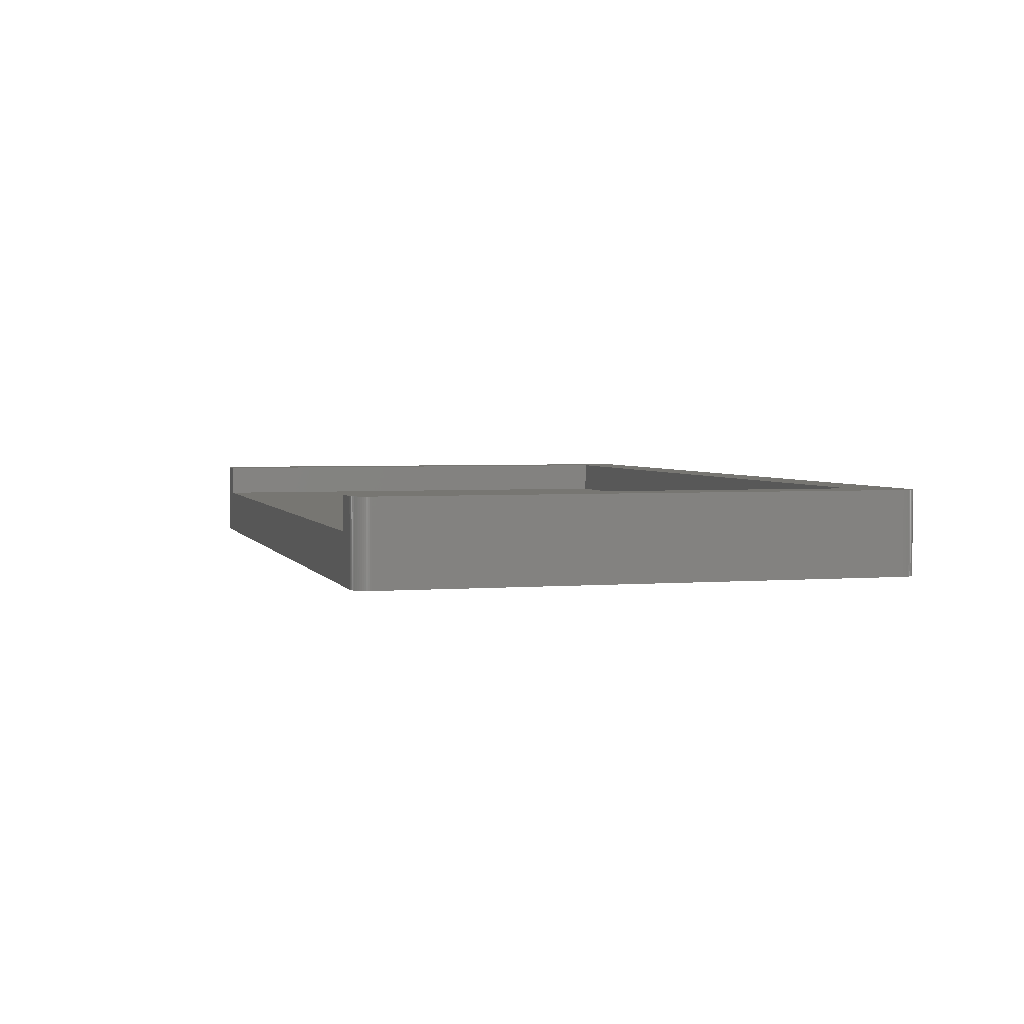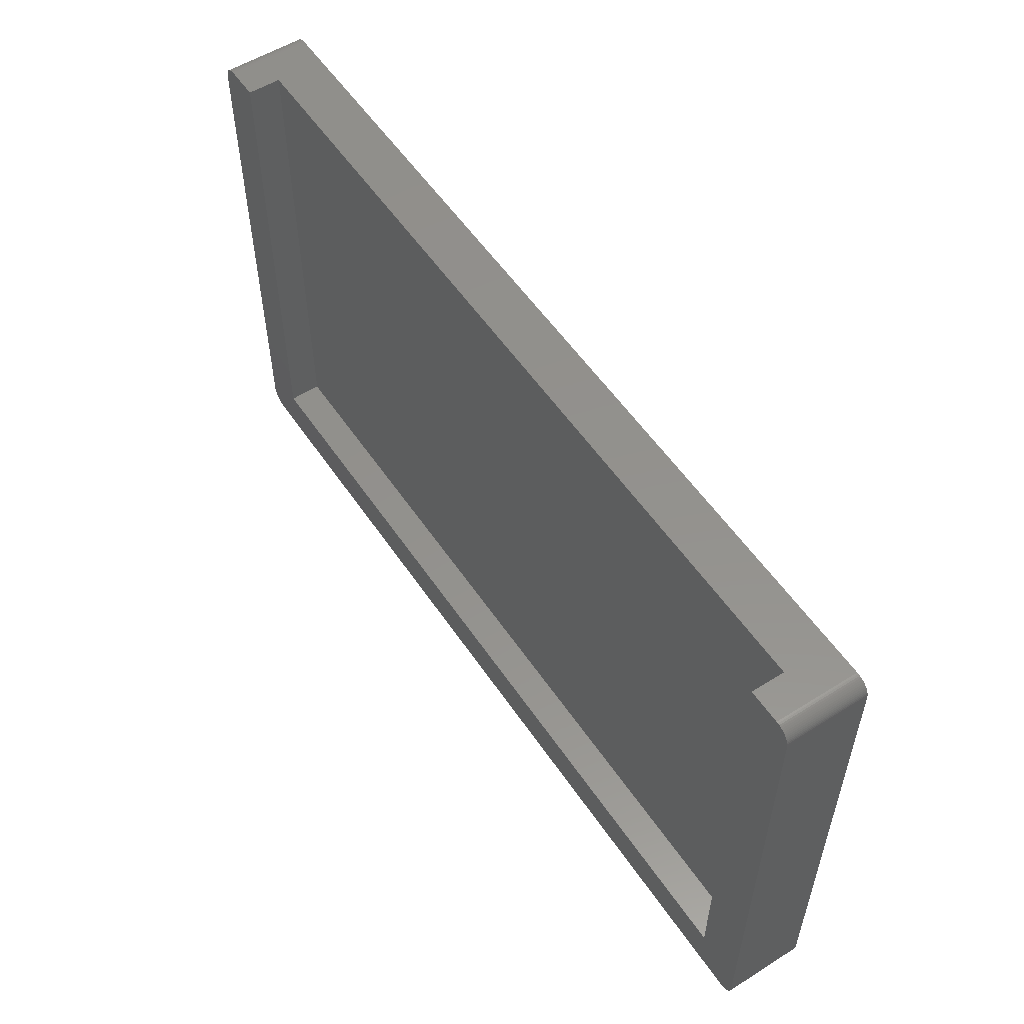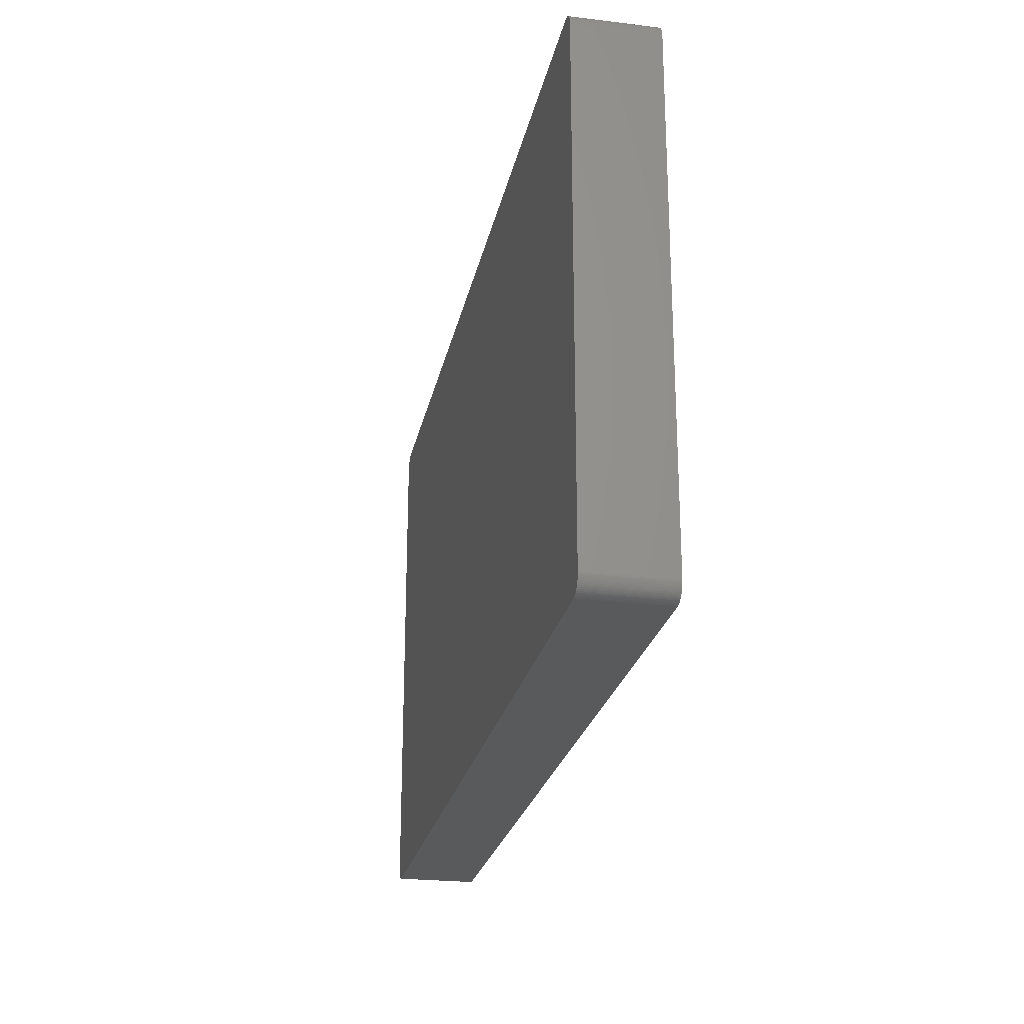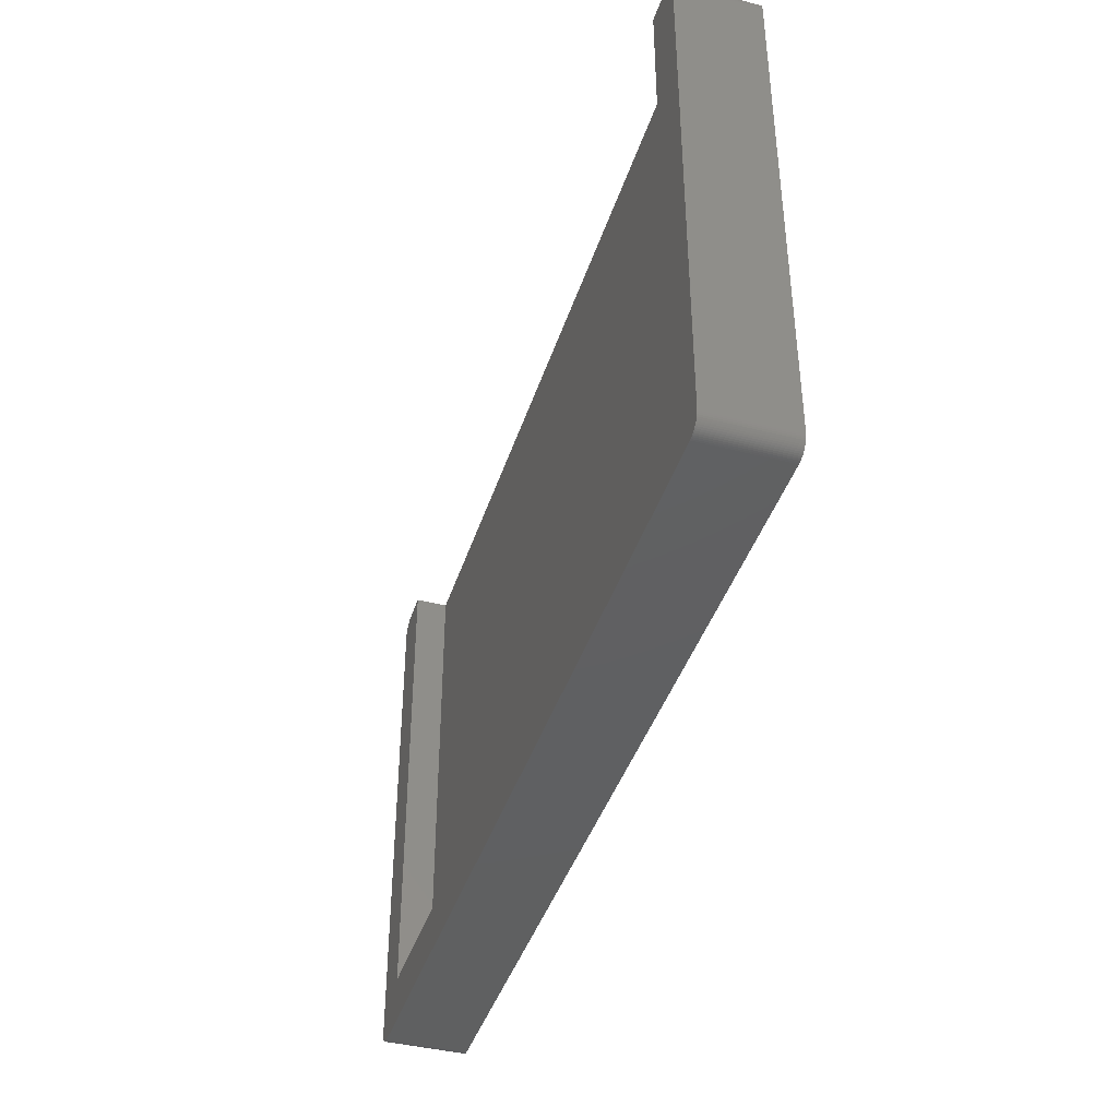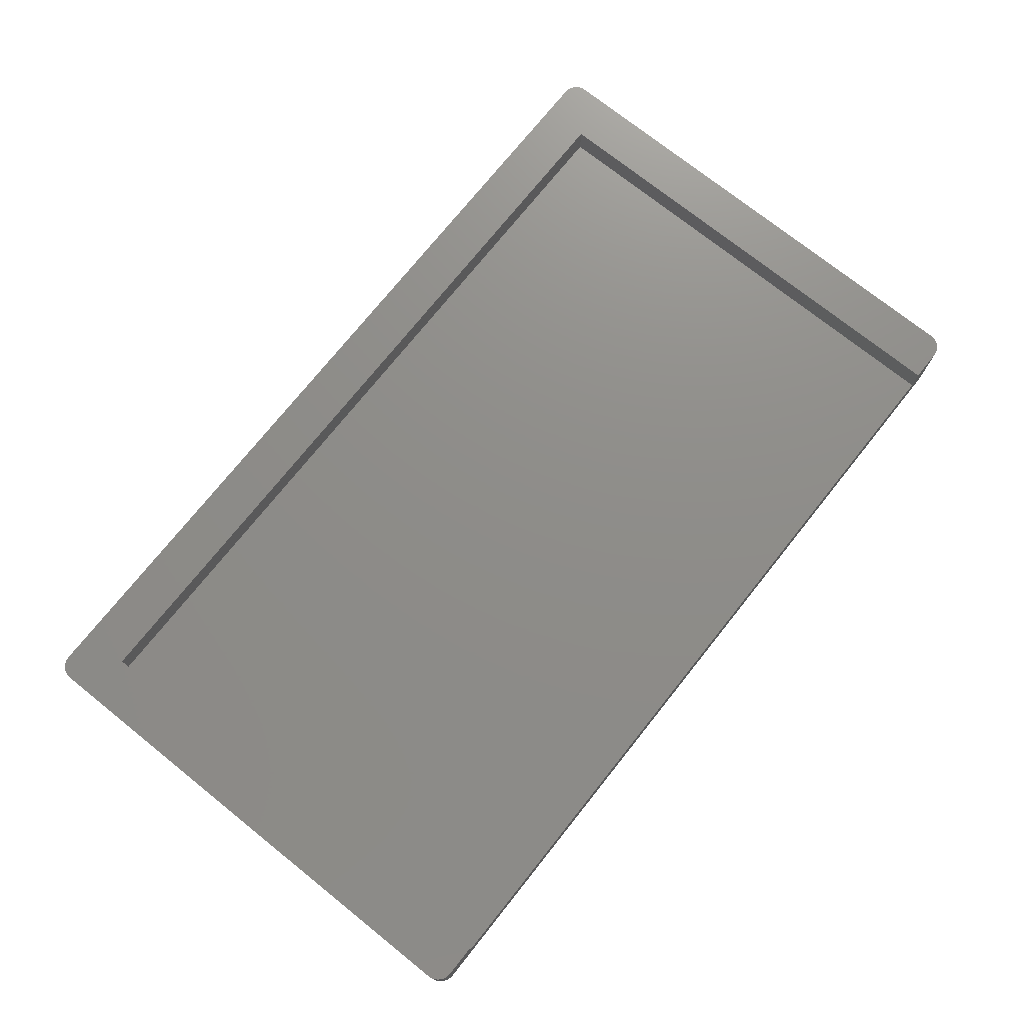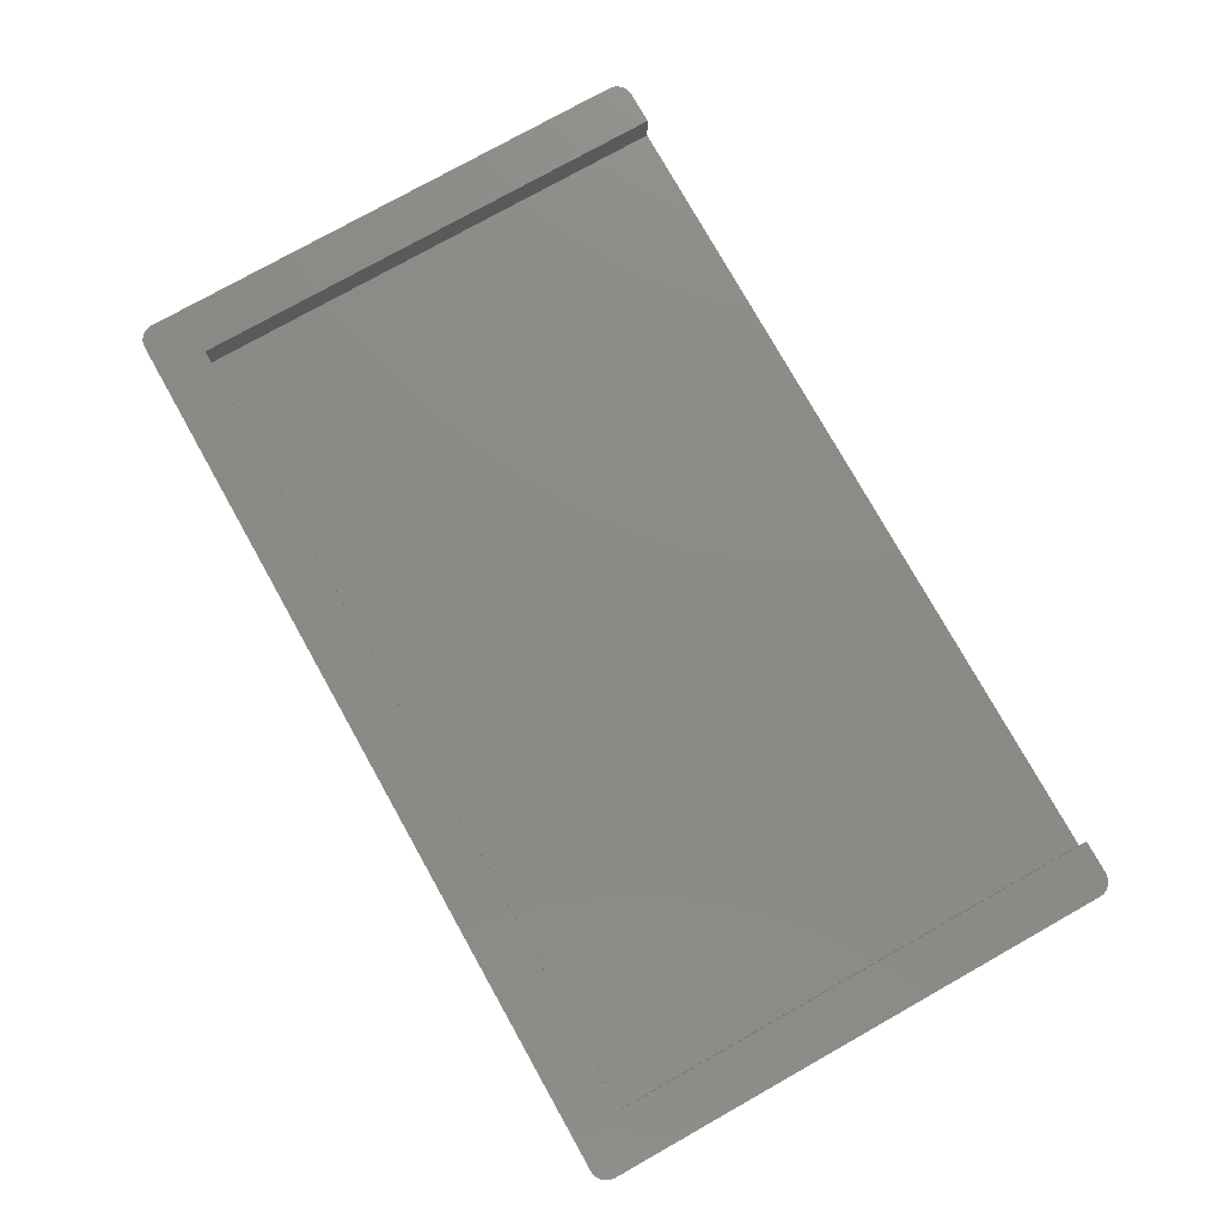
<metadata>
{"format":"stl","ext":"stl","renderer":"f3d","projection":"perspective","resolution":1024,"background":"white","views":[{"elev":3.1,"azim":-105.6,"up":"+Z"},{"elev":55.1,"azim":56.5,"up":"+Y"},{"elev":-24.1,"azim":-101.3,"up":"+Y"},{"elev":-41.2,"azim":72.8,"up":"+Y"},{"elev":74.2,"azim":128.6,"up":"+Z"},{"elev":77.5,"azim":60.7,"up":"+Z"}]}
</metadata>
<code>
# stl→obj: 136 verts, 268 faces
v 27.91 15.91 5
v 27.87 16 0
v 27.87 16 5
v 27.91 15.91 0
v 27.95 15.81 5
v 27.95 15.81 0
v 27.1 16.49 0
v 27 16.5 5
v 27.1 16.49 5
v 27 16.5 0
v -27 -16.5 0
v 27 -16.5 5
v -27 -16.5 5
v 27 -16.5 0
v -27.5 16.37 0
v -27.59 16.31 5
v -27.5 16.37 5
v -27.59 16.31 0
v 28 -15.5 5
v 28 15.5 0
v 28 15.5 5
v 28 -15.5 0
v -28 -15.5 0
v -28 15.5 5
v -28 15.5 0
v -28 -15.5 5
v 27.99 -15.6 0
v 27.98 -15.71 0
v 27.95 -15.81 0
v 27.99 15.6 0
v 27.91 -15.91 0
v 27.98 15.71 0
v 27.87 -16 0
v 27.81 -16.09 0
v 27.74 -16.17 0
v 27.67 -16.24 0
v 27.81 16.09 0
v 27.59 -16.31 0
v 27.74 16.17 0
v 27.5 -16.37 0
v 27.67 16.24 0
v 27.41 -16.41 0
v 27.59 16.31 0
v 27.31 -16.45 0
v 27.5 16.37 0
v 27.21 -16.48 0
v 27.41 16.41 0
v 27.1 -16.49 0
v 27.31 16.45 0
v 27.21 16.48 0
v -27 16.5 0
v -27.1 -16.49 0
v -27.21 -16.48 0
v -27.31 -16.45 0
v -27.1 16.49 0
v -27.41 -16.41 0
v -27.21 16.48 0
v -27.5 -16.37 0
v -27.31 16.45 0
v -27.59 -16.31 0
v -27.41 16.41 0
v -27.67 -16.24 0
v -27.74 -16.17 0
v -27.81 -16.09 0
v -27.67 16.24 0
v -27.87 -16 0
v -27.74 16.17 0
v -27.91 -15.91 0
v -27.81 16.09 0
v -27.95 -15.81 0
v -27.87 16 0
v -27.98 -15.71 0
v -27.91 15.91 0
v -27.99 -15.6 0
v -27.95 15.81 0
v -27.98 15.71 0
v -27.99 15.6 0
v 25 16.5 3
v 25 16.5 5
v -25 16.5 3
v -27 16.5 5
v -25 16.5 5
v 27.5 16.37 5
v 27.59 16.31 5
v 27.98 15.71 5
v -27.31 -16.45 5
v -27.41 -16.41 5
v 27.41 -16.41 5
v 27.31 -16.45 5
v -27.98 -15.71 5
v -27.95 -15.81 5
v -27.81 16.09 5
v -27.87 16 5
v -27.91 15.91 5
v -27.95 15.81 5
v 27.99 15.6 5
v 25 -13.5 5
v 27.99 -15.6 5
v 27.98 -15.71 5
v 27.95 -15.81 5
v 27.81 16.09 5
v 27.91 -15.91 5
v 27.74 16.17 5
v 27.87 -16 5
v 27.67 16.24 5
v 27.81 -16.09 5
v 27.74 -16.17 5
v 27.67 -16.24 5
v 27.41 16.41 5
v 27.59 -16.31 5
v 27.31 16.45 5
v 27.5 -16.37 5
v 27.21 16.48 5
v 27.21 -16.48 5
v 27.1 -16.49 5
v -25 -13.5 5
v -27.1 16.49 5
v -27.21 16.48 5
v -27.31 16.45 5
v -27.1 -16.49 5
v -27.41 16.41 5
v -27.21 -16.48 5
v -27.67 16.24 5
v -27.5 -16.37 5
v -27.74 16.17 5
v -27.59 -16.31 5
v -27.67 -16.24 5
v -27.74 -16.17 5
v -27.81 -16.09 5
v -27.87 -16 5
v -27.98 15.71 5
v -27.91 -15.91 5
v -27.99 15.6 5
v -27.99 -15.6 5
v -25 -13.5 3
v 25 -13.5 3
f 1 2 3
f 2 1 4
f 5 4 1
f 4 5 6
f 7 8 9
f 8 7 10
f 11 12 13
f 12 11 14
f 15 16 17
f 16 15 18
f 19 20 21
f 20 19 22
f 23 24 25
f 24 23 26
f 14 22 27
f 22 14 20
f 14 27 28
f 10 20 14
f 14 28 29
f 20 10 30
f 14 29 31
f 30 10 32
f 14 31 33
f 32 10 6
f 14 33 34
f 6 10 4
f 14 34 35
f 4 10 2
f 14 35 36
f 2 10 37
f 14 36 38
f 37 10 39
f 14 38 40
f 39 10 41
f 14 40 42
f 41 10 43
f 14 42 44
f 43 10 45
f 14 44 46
f 45 10 47
f 14 46 48
f 47 10 49
f 49 10 50
f 50 10 7
f 11 10 14
f 11 51 10
f 23 11 52
f 11 23 51
f 23 52 53
f 25 51 23
f 23 53 54
f 51 25 55
f 23 54 56
f 55 25 57
f 23 56 58
f 57 25 59
f 23 58 60
f 59 25 61
f 23 60 62
f 61 25 15
f 23 62 63
f 15 25 18
f 23 63 64
f 18 25 65
f 23 64 66
f 65 25 67
f 23 66 68
f 67 25 69
f 23 68 70
f 69 25 71
f 23 70 72
f 71 25 73
f 23 72 74
f 73 25 75
f 75 25 76
f 76 25 77
f 8 78 79
f 78 10 80
f 10 78 8
f 80 81 82
f 80 51 81
f 51 80 10
f 43 83 84
f 83 43 45
f 85 6 5
f 6 85 32
f 56 86 87
f 86 56 54
f 44 88 89
f 88 44 42
f 70 90 72
f 90 70 91
f 71 92 69
f 92 71 93
f 75 94 73
f 94 75 95
f 24 82 81
f 8 21 96
f 21 97 19
f 8 96 85
f 12 19 97
f 8 85 5
f 19 12 98
f 8 5 1
f 98 12 99
f 8 1 3
f 99 12 100
f 8 3 101
f 100 12 102
f 8 101 103
f 102 12 104
f 8 103 105
f 104 12 106
f 8 105 84
f 106 12 107
f 8 84 83
f 107 12 108
f 8 83 109
f 108 12 110
f 8 109 111
f 110 12 112
f 8 111 113
f 112 12 88
f 8 113 9
f 88 12 89
f 21 8 79
f 89 12 114
f 21 79 97
f 114 12 115
f 116 12 97
f 116 13 12
f 82 24 116
f 24 81 117
f 26 116 24
f 24 117 118
f 116 26 13
f 24 118 119
f 13 26 120
f 24 119 121
f 120 26 122
f 24 121 17
f 122 26 86
f 24 17 16
f 86 26 87
f 24 16 123
f 87 26 124
f 24 123 125
f 124 26 126
f 24 125 92
f 126 26 127
f 24 92 93
f 127 26 128
f 24 93 94
f 128 26 129
f 24 94 95
f 129 26 130
f 24 95 131
f 130 26 132
f 24 131 133
f 132 26 91
f 91 26 90
f 90 26 134
f 101 39 103
f 39 101 37
f 63 129 64
f 129 63 128
f 66 132 68
f 132 66 130
f 54 122 86
f 122 54 53
f 62 128 63
f 128 62 127
f 62 126 127
f 126 62 60
f 42 112 88
f 112 42 40
f 40 110 112
f 110 40 38
f 21 30 96
f 30 21 20
f 96 32 85
f 32 96 30
f 38 108 110
f 108 38 36
f 100 28 99
f 28 100 29
f 104 31 102
f 31 104 33
f 18 123 16
f 123 18 65
f 76 95 75
f 95 76 131
f 73 93 71
f 93 73 94
f 68 91 70
f 91 68 132
f 74 26 23
f 26 74 134
f 47 111 109
f 111 47 49
f 45 109 83
f 109 45 47
f 49 113 111
f 113 49 50
f 3 37 101
f 37 3 2
f 57 119 118
f 119 57 59
f 59 121 119
f 121 59 61
f 55 118 117
f 118 55 57
f 61 17 121
f 17 61 15
f 53 120 122
f 120 53 52
f 64 130 66
f 130 64 129
f 14 115 12
f 115 14 48
f 46 89 114
f 89 46 44
f 106 33 104
f 33 106 34
f 108 35 107
f 35 108 36
f 98 22 19
f 22 98 27
f 99 27 98
f 27 99 28
f 102 29 100
f 29 102 31
f 69 125 67
f 125 69 92
f 67 123 65
f 123 67 125
f 25 133 77
f 133 25 24
f 77 131 76
f 131 77 133
f 72 134 74
f 134 72 90
f 50 9 113
f 9 50 7
f 103 41 105
f 41 103 39
f 41 84 105
f 84 41 43
f 51 117 81
f 117 51 55
f 60 124 126
f 124 60 58
f 52 13 120
f 13 52 11
f 48 114 115
f 114 48 46
f 107 34 106
f 34 107 35
f 58 87 124
f 87 58 56
f 116 80 82
f 80 116 135
f 136 79 78
f 79 136 97
f 80 136 78
f 136 80 135
f 136 116 97
f 116 136 135

</code>
